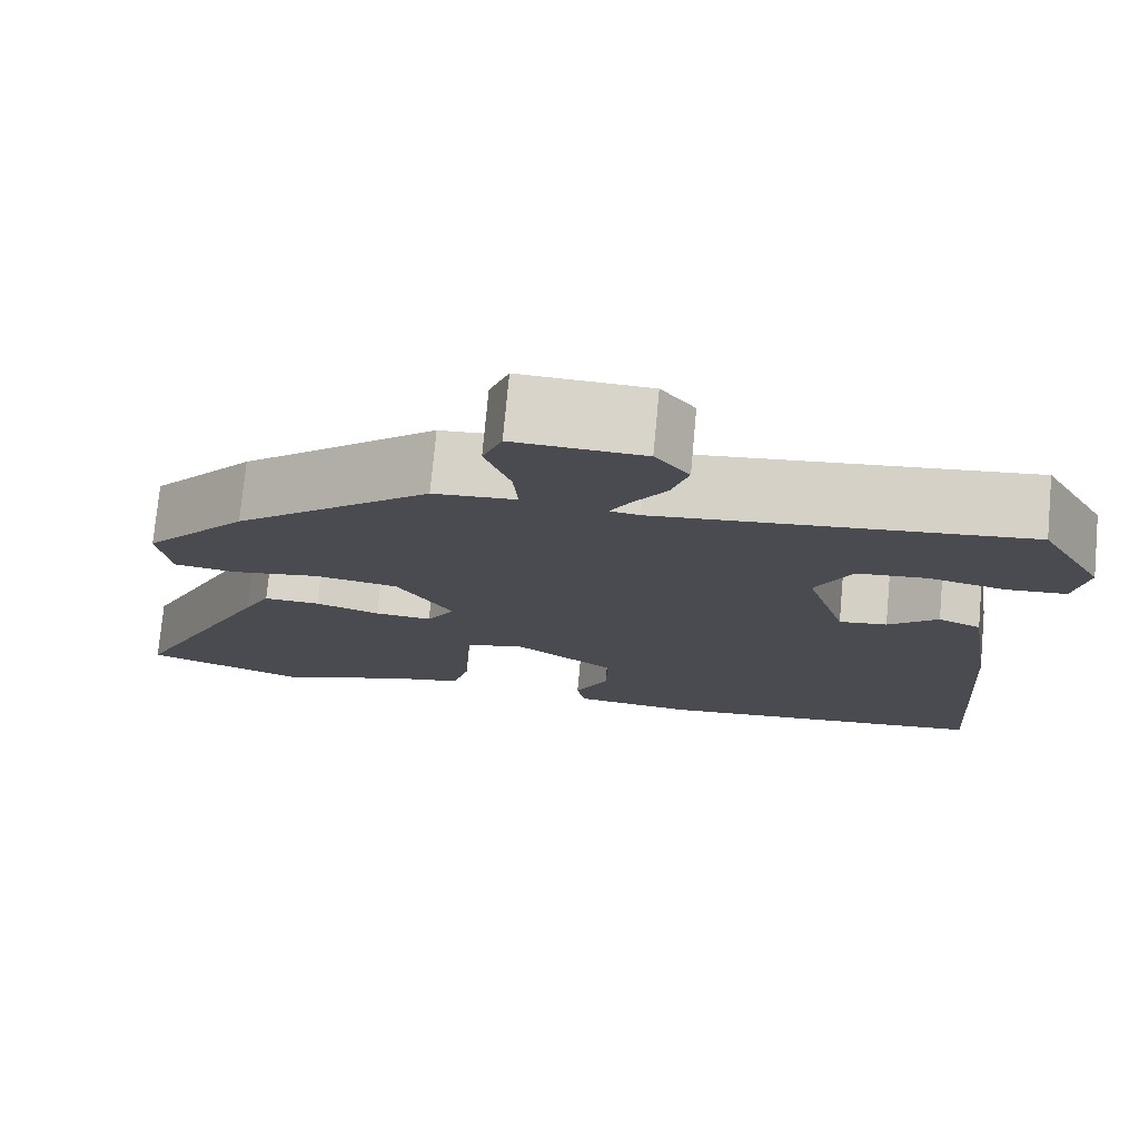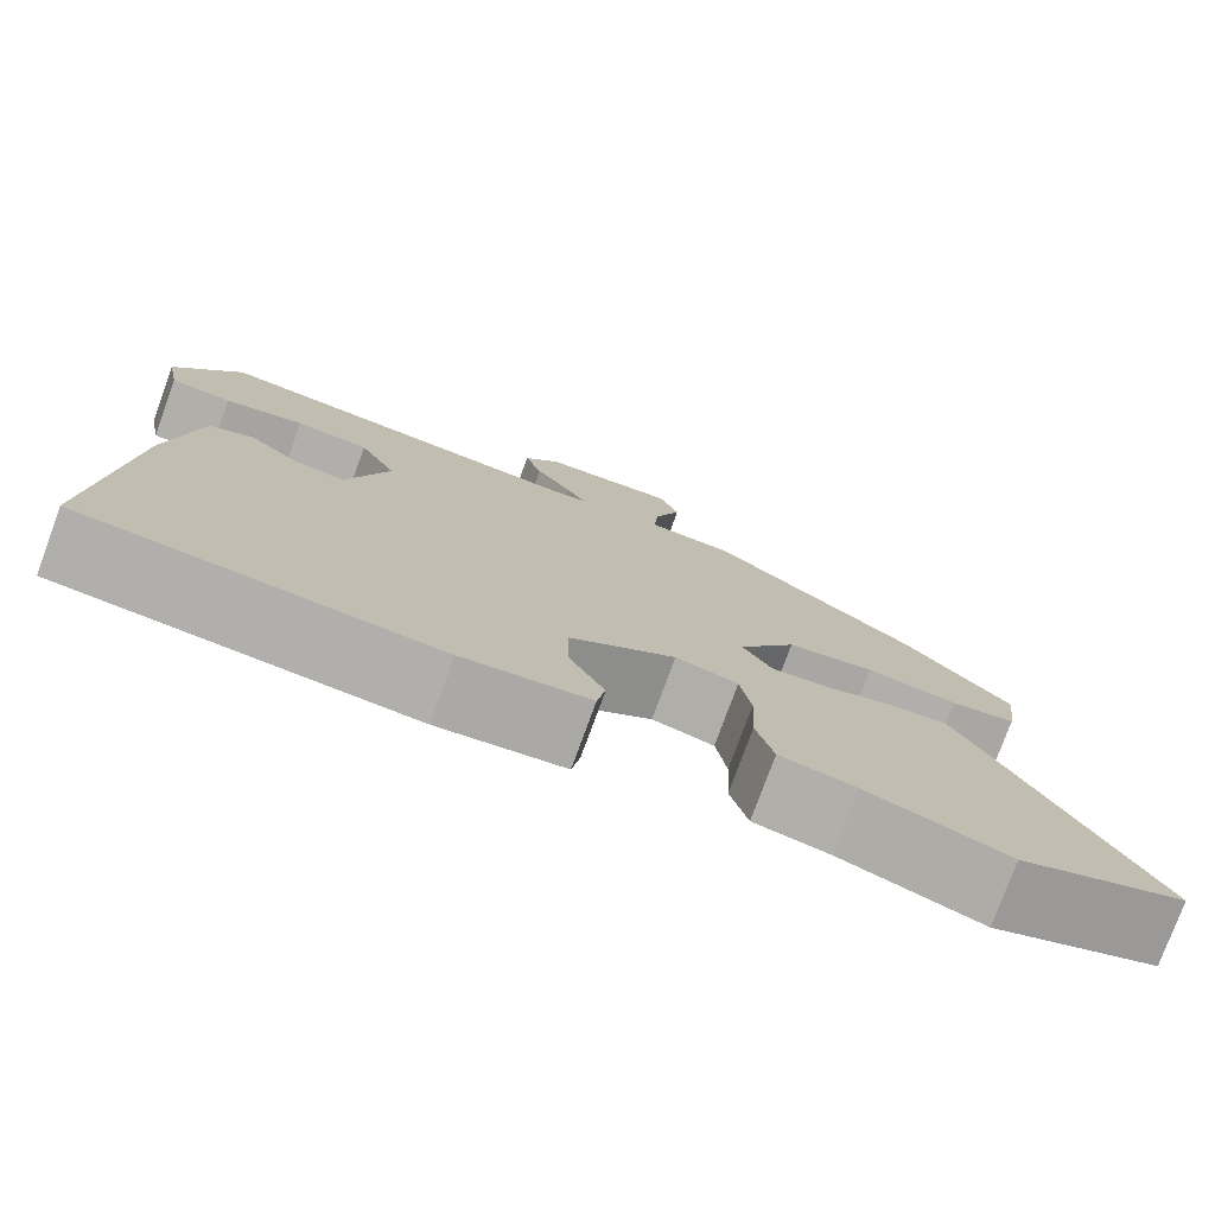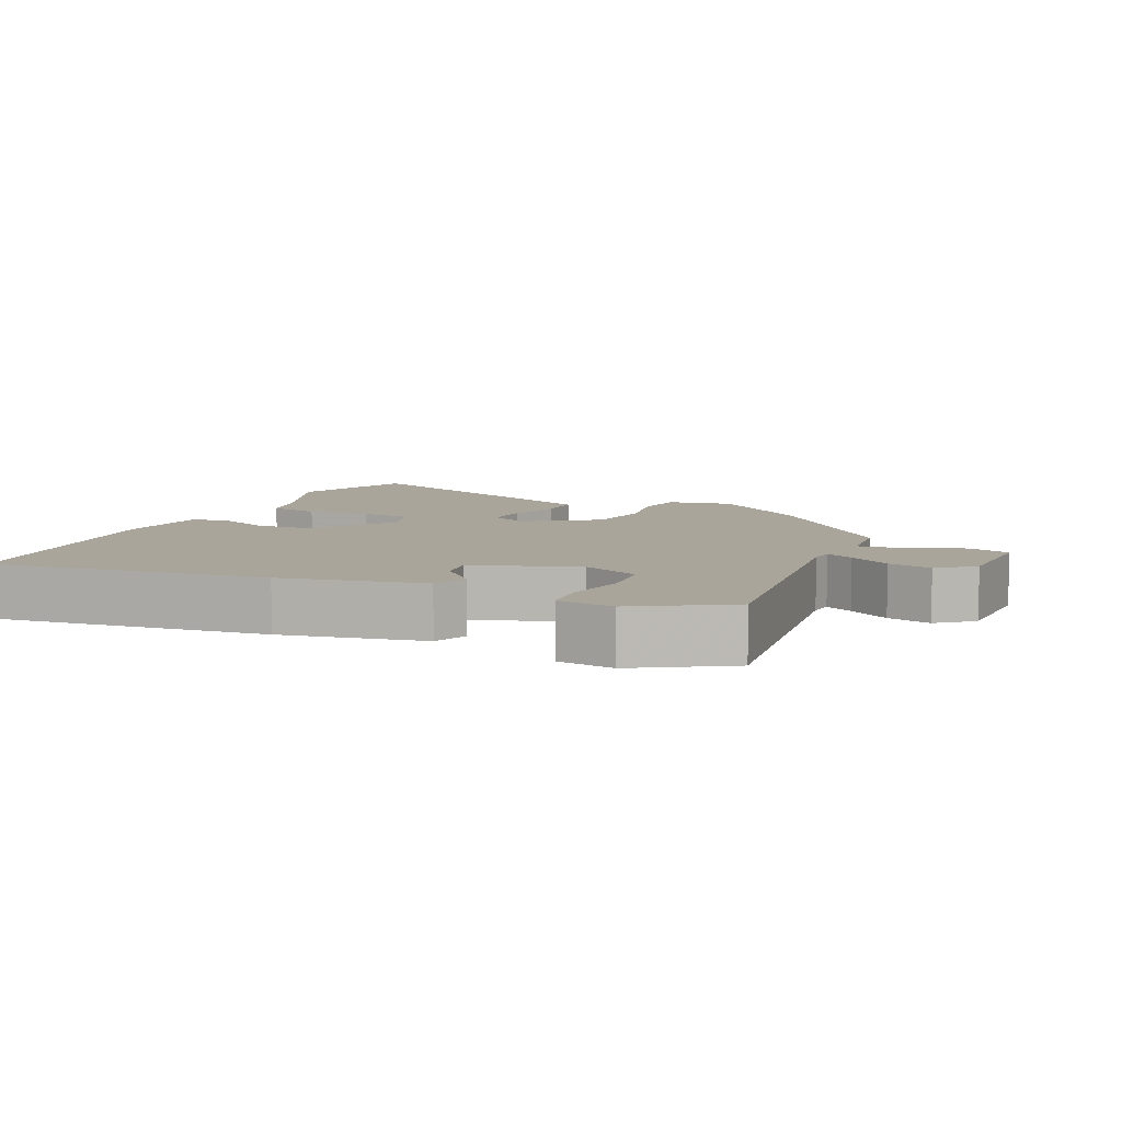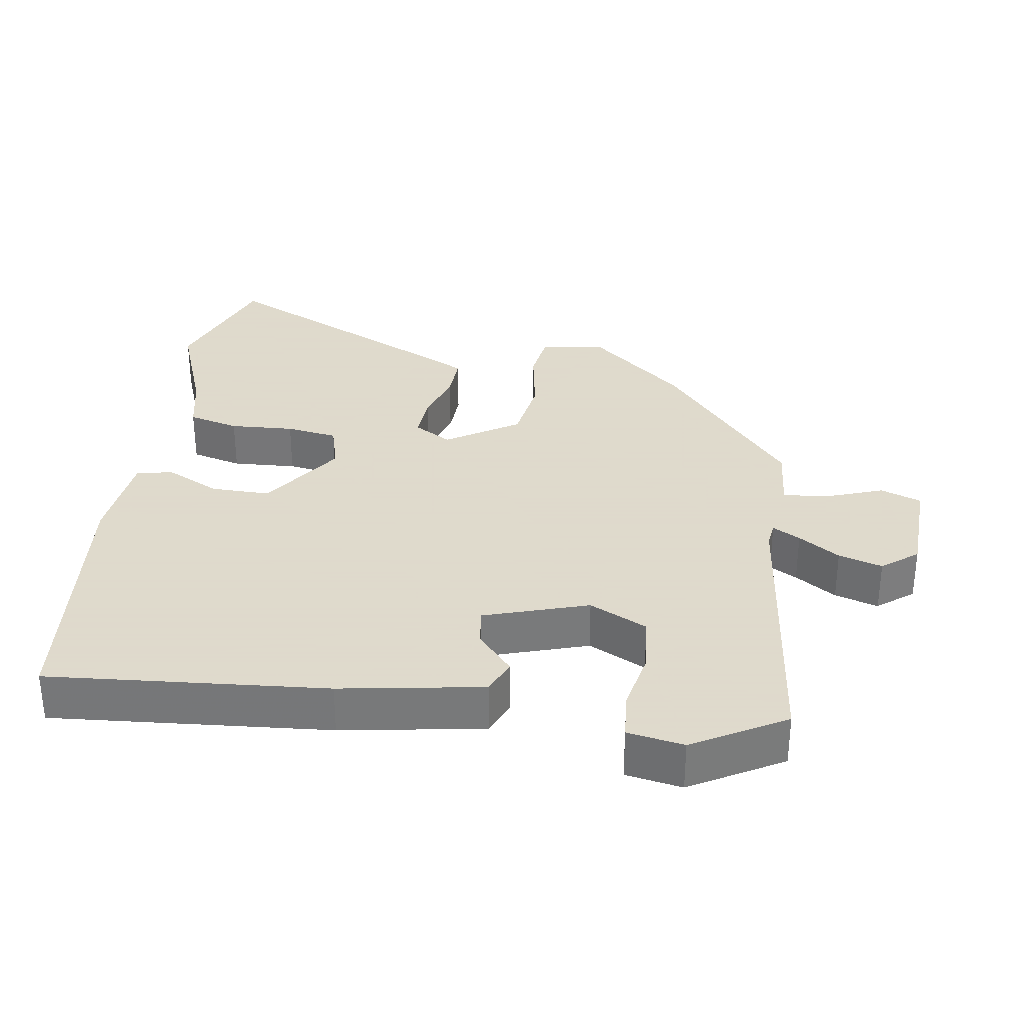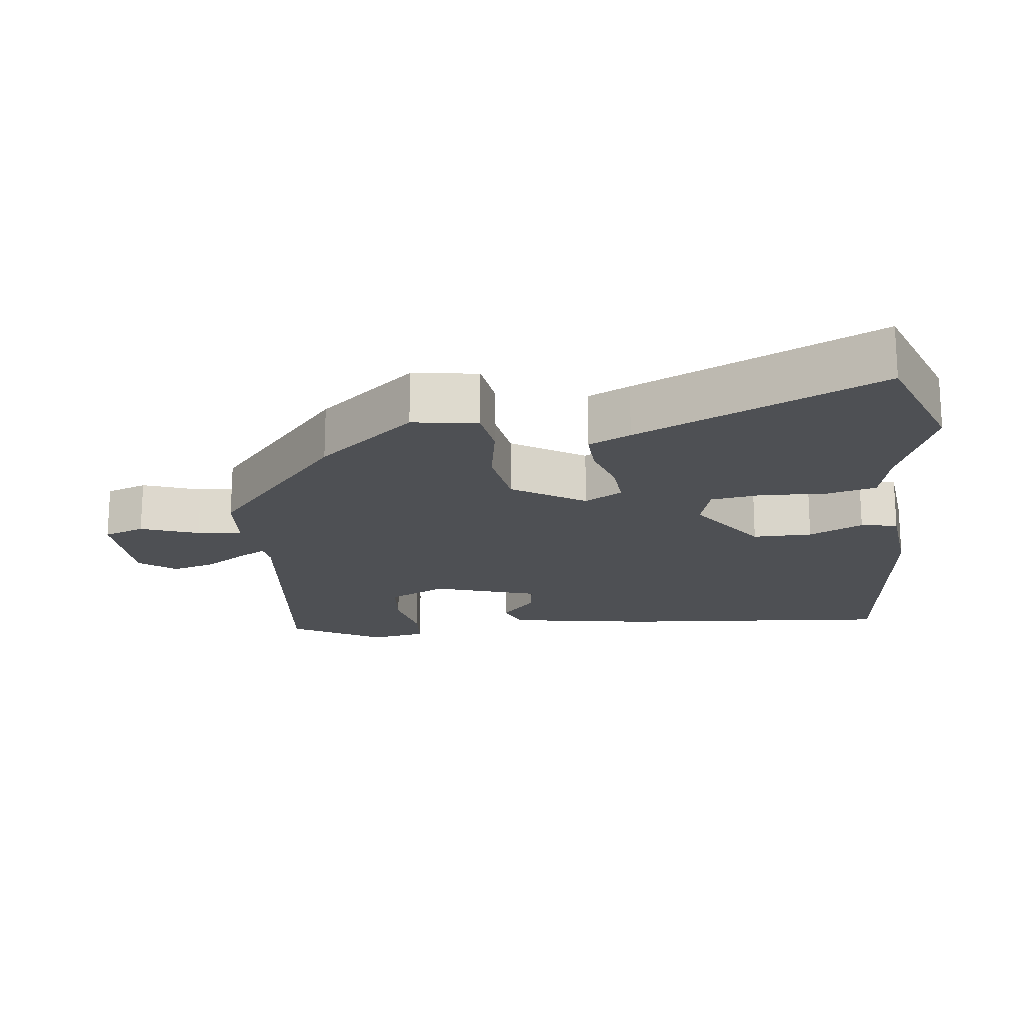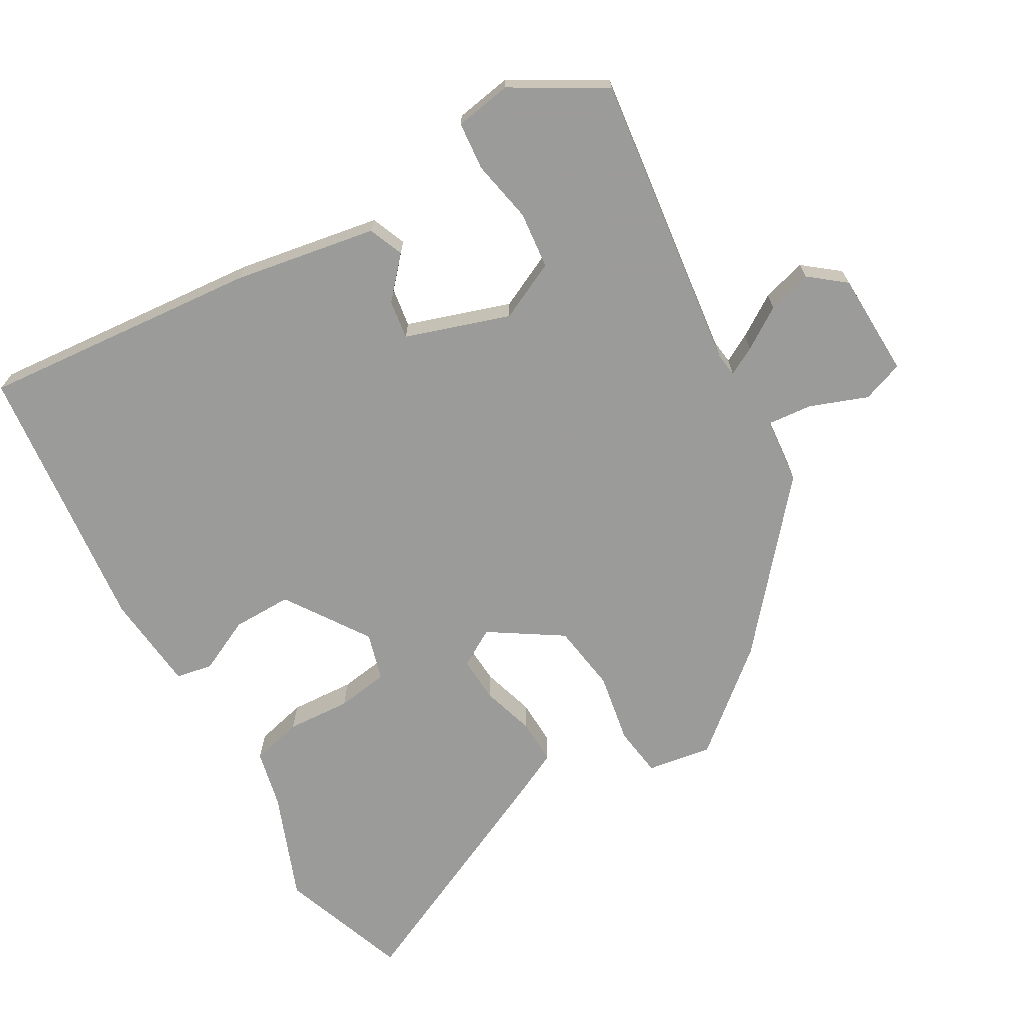
<metadata>
{"format":"obj","ext":"obj","renderer":"f3d","projection":"perspective","resolution":1024,"background":"white","views":[{"elev":75.5,"azim":-174.7,"up":"+Z"},{"elev":-77.4,"azim":-20.1,"up":"+Z"},{"elev":7.6,"azim":-67.4,"up":"+Y"},{"elev":32.4,"azim":-82.0,"up":"+Y"},{"elev":-18.5,"azim":96.2,"up":"+Y"},{"elev":-69.6,"azim":-61.1,"up":"+Y"}]}
</metadata>
<code>
v -0.447 0.07 0.529
v -0.025 0.07 0.484
v 0.009 0.07 0.489
v -0.013 0.07 0.528
v -0.052 0.07 0.586
v -0.071 0.07 0.648
v -0.032 0.07 0.699
v 0.116 0.07 0.706
v 0.138 0.07 0.648
v 0.109 0.07 0.566
v 0.104 0.07 0.502
v 0.198 0.07 0.495
v 0.422 0.07 0.311
v 0.54 0.07 0.175
v 0.527 0.07 0.083
v 0.456 0.07 0.072
v 0.356 0.07 0.088
v 0.26 0.07 0.072
v 0.196 0.07 -0.031
v 0.228 0.07 -0.084
v 0.293 0.07 -0.079
v 0.367 0.07 -0.055
v 0.431 0.07 -0.052
v 0.461 0.07 -0.111
v 0.627 0.07 -0.452
v 0.445 0.07 -0.521
v 0.292 0.07 -0.465
v 0.21 0.07 -0.448
v 0.191 0.07 -0.376
v 0.195 0.07 -0.285
v 0.183 0.07 -0.212
v 0.115 0.07 -0.194
v -0.001 0.07 -0.275
v 0.001 0.07 -0.359
v 0.039 0.07 -0.435
v 0.03 0.07 -0.487
v -0.108 0.07 -0.503
v -0.494 0.07 -0.468
v -0.466 0.07 -0.073
v -0.434 0.07 0.13
v -0.385 0.07 0.151
v -0.328 0.07 0.102
v -0.273 0.07 0.095
v -0.227 0.07 0.243
v -0.268 0.07 0.325
v -0.349 0.07 0.332
v -0.437 0.07 0.313
v -0.505 0.07 0.318
v -0.52 0.07 0.398
v -0.447 0 0.529
v -0.025 0 0.484
v 0.009 0 0.489
v -0.013 0 0.528
v -0.052 0 0.586
v -0.071 0 0.648
v -0.032 0 0.699
v 0.116 0 0.706
v 0.138 0 0.648
v 0.109 0 0.566
v 0.104 0 0.502
v 0.198 0 0.495
v 0.422 0 0.311
v 0.54 0 0.175
v 0.527 0 0.083
v 0.456 0 0.072
v 0.356 0 0.088
v 0.26 0 0.072
v 0.196 0 -0.031
v 0.228 0 -0.084
v 0.293 0 -0.079
v 0.367 0 -0.055
v 0.431 0 -0.052
v 0.461 0 -0.111
v 0.627 0 -0.452
v 0.445 0 -0.521
v 0.292 0 -0.465
v 0.21 0 -0.448
v 0.191 0 -0.376
v 0.195 0 -0.285
v 0.183 0 -0.212
v 0.115 0 -0.194
v -0.001 0 -0.275
v 0.001 0 -0.359
v 0.039 0 -0.435
v 0.03 0 -0.487
v -0.108 0 -0.503
v -0.494 0 -0.468
v -0.466 0 -0.073
v -0.434 0 0.13
v -0.385 0 0.151
v -0.328 0 0.102
v -0.273 0 0.095
v -0.227 0 0.243
v -0.268 0 0.325
v -0.349 0 0.332
v -0.437 0 0.313
v -0.505 0 0.318
v -0.52 0 0.398
f 46 47 48 49
f 45 46 49 1
f 39 40 41 42
f 39 42 43
f 38 39 43
f 37 38 43
f 34 35 36 37
f 33 34 37 43
f 32 33 43 44
f 27 28 29 30
f 27 30 31
f 26 27 31
f 25 26 31
f 24 25 31
f 21 22 23 24
f 20 21 24 31
f 19 20 31 32
f 14 15 16 17
f 14 17 18
f 11 12 13 14
f 11 14 18
f 7 8 9 10
f 7 10 11
f 4 5 6 7
f 3 4 7 11
f 2 3 11 18
f 45 1 2 18
f 19 32 44 45
f 18 19 45
f 98 97 96 95
f 50 98 95 94
f 91 90 89 88
f 92 91 88
f 92 88 87
f 92 87 86
f 86 85 84 83
f 92 86 83 82
f 93 92 82 81
f 79 78 77 76
f 80 79 76
f 80 76 75
f 80 75 74
f 80 74 73
f 73 72 71 70
f 80 73 70 69
f 81 80 69 68
f 66 65 64 63
f 67 66 63
f 63 62 61 60
f 67 63 60
f 59 58 57 56
f 60 59 56
f 56 55 54 53
f 60 56 53 52
f 67 60 52 51
f 67 51 50 94
f 94 93 81 68
f 94 68 67
f 1 50 51 2
f 2 51 52 3
f 3 52 53 4
f 4 53 54 5
f 5 54 55 6
f 6 55 56 7
f 7 56 57 8
f 8 57 58 9
f 9 58 59 10
f 10 59 60 11
f 11 60 61 12
f 12 61 62 13
f 13 62 63 14
f 14 63 64 15
f 15 64 65 16
f 16 65 66 17
f 17 66 67 18
f 18 67 68 19
f 19 68 69 20
f 20 69 70 21
f 21 70 71 22
f 22 71 72 23
f 23 72 73 24
f 24 73 74 25
f 25 74 75 26
f 26 75 76 27
f 27 76 77 28
f 28 77 78 29
f 29 78 79 30
f 30 79 80 31
f 31 80 81 32
f 32 81 82 33
f 33 82 83 34
f 34 83 84 35
f 35 84 85 36
f 36 85 86 37
f 37 86 87 38
f 38 87 88 39
f 39 88 89 40
f 40 89 90 41
f 41 90 91 42
f 42 91 92 43
f 43 92 93 44
f 44 93 94 45
f 45 94 95 46
f 46 95 96 47
f 47 96 97 48
f 48 97 98 49
f 49 98 50 1

</code>
